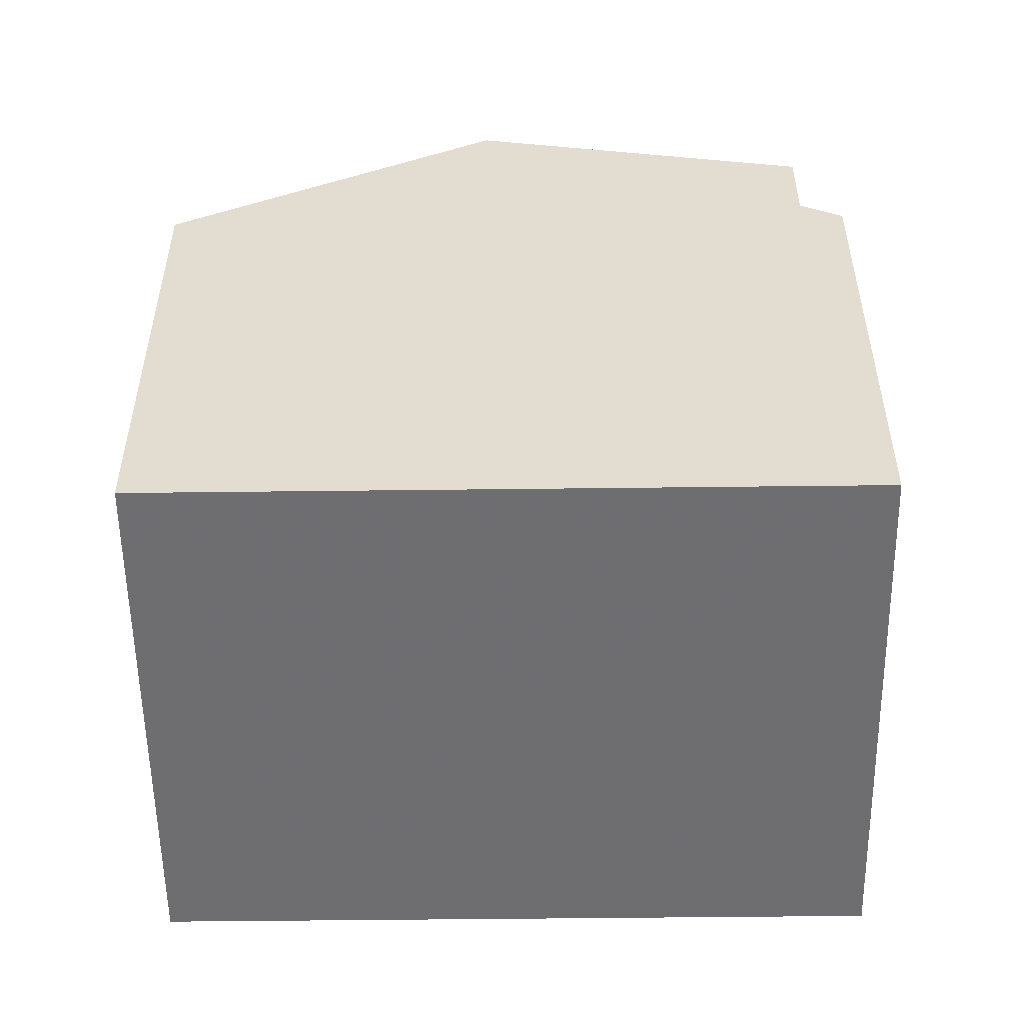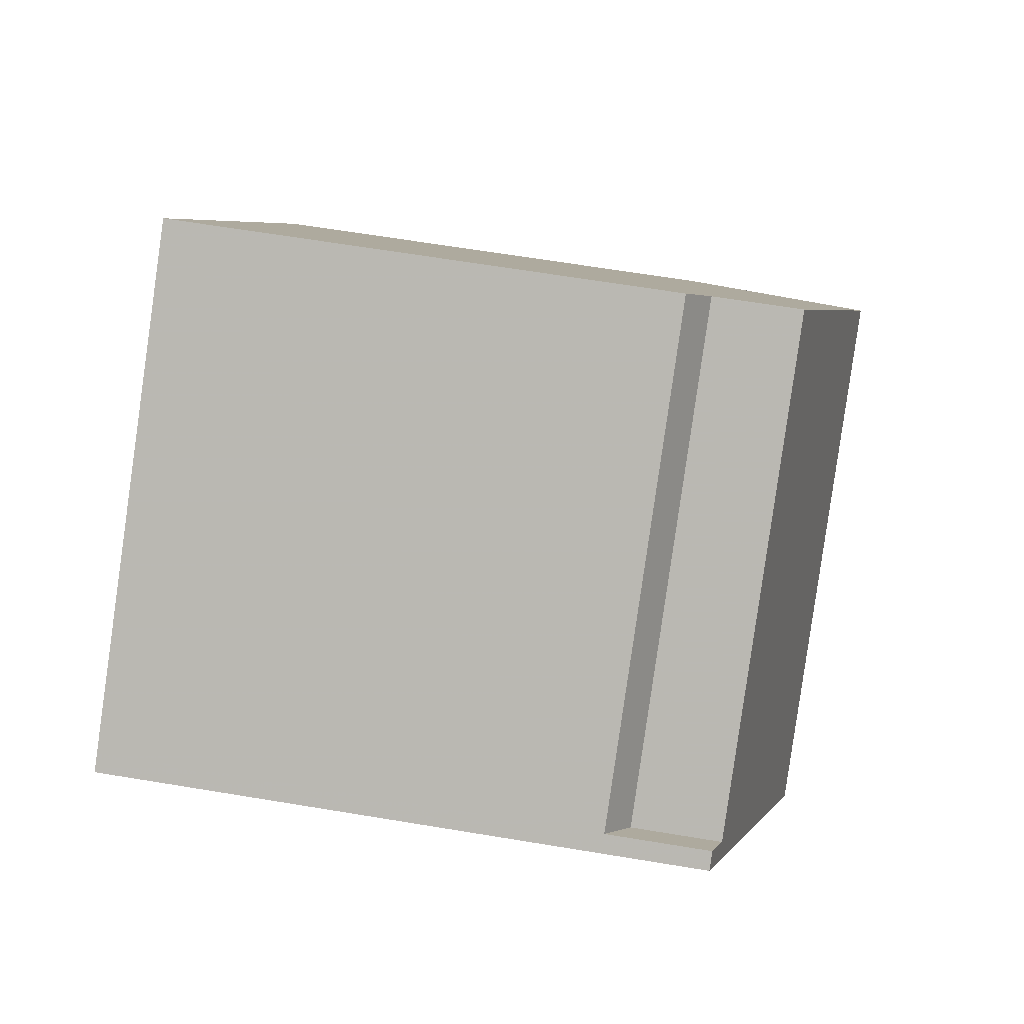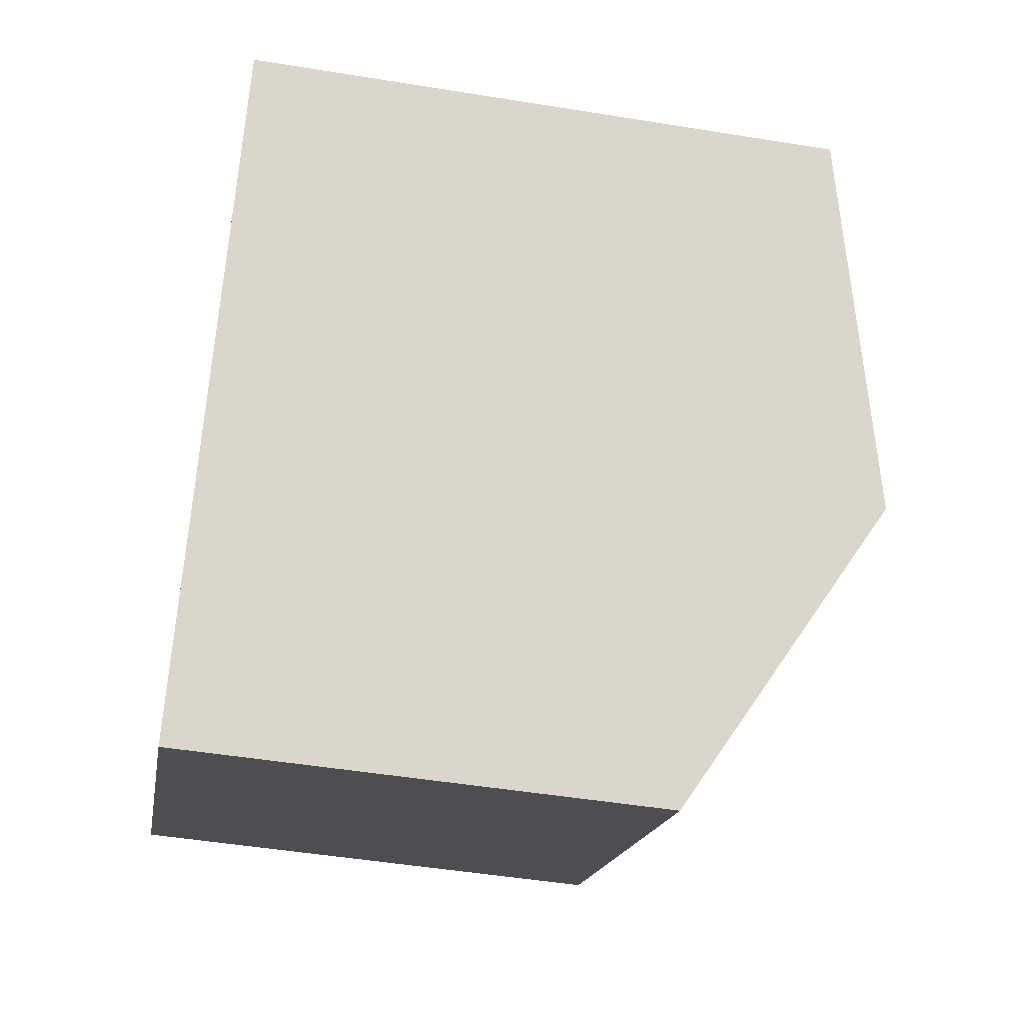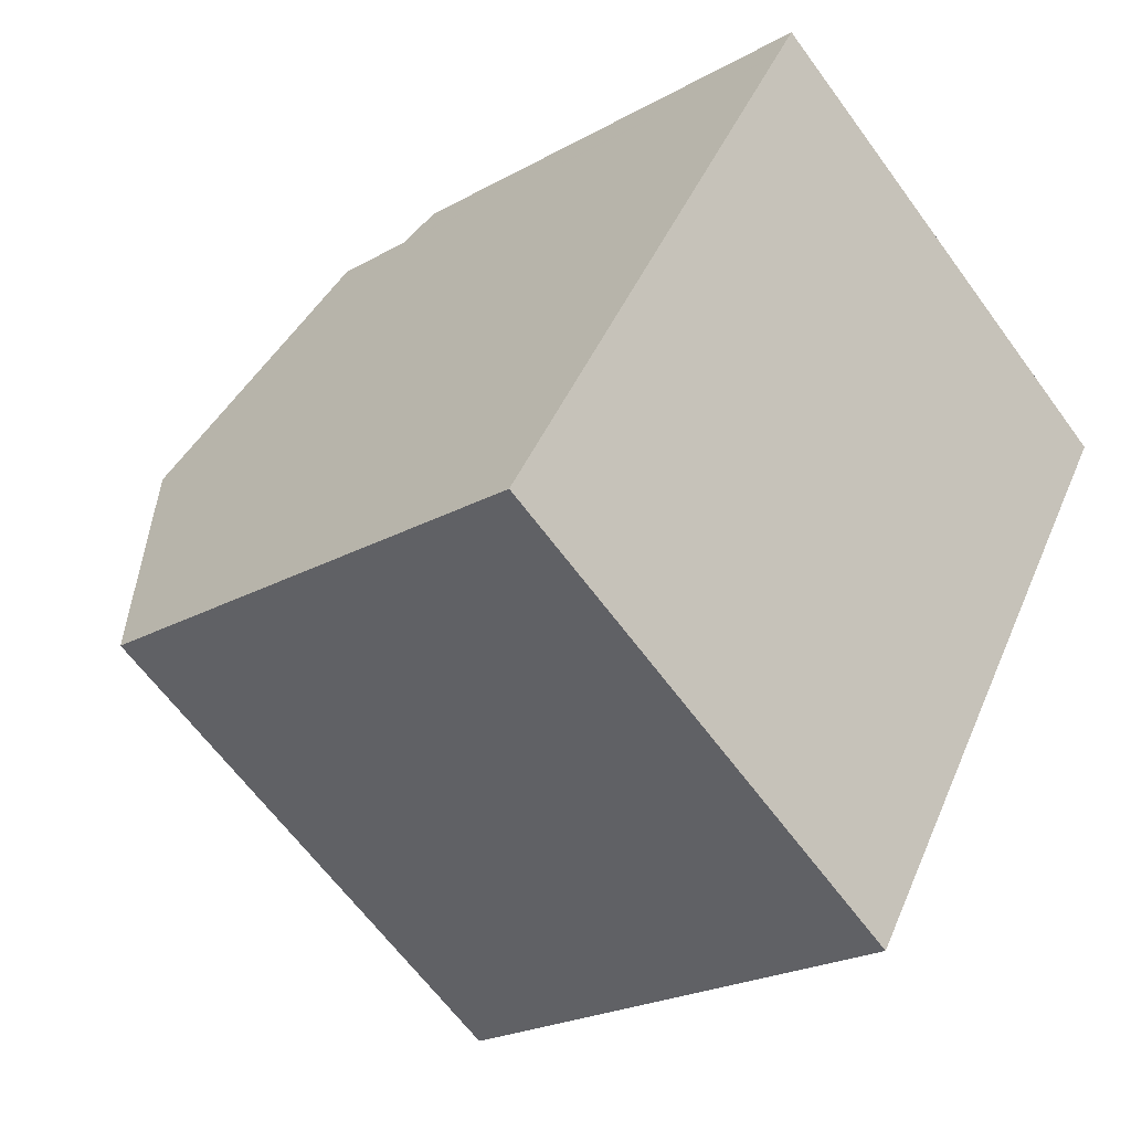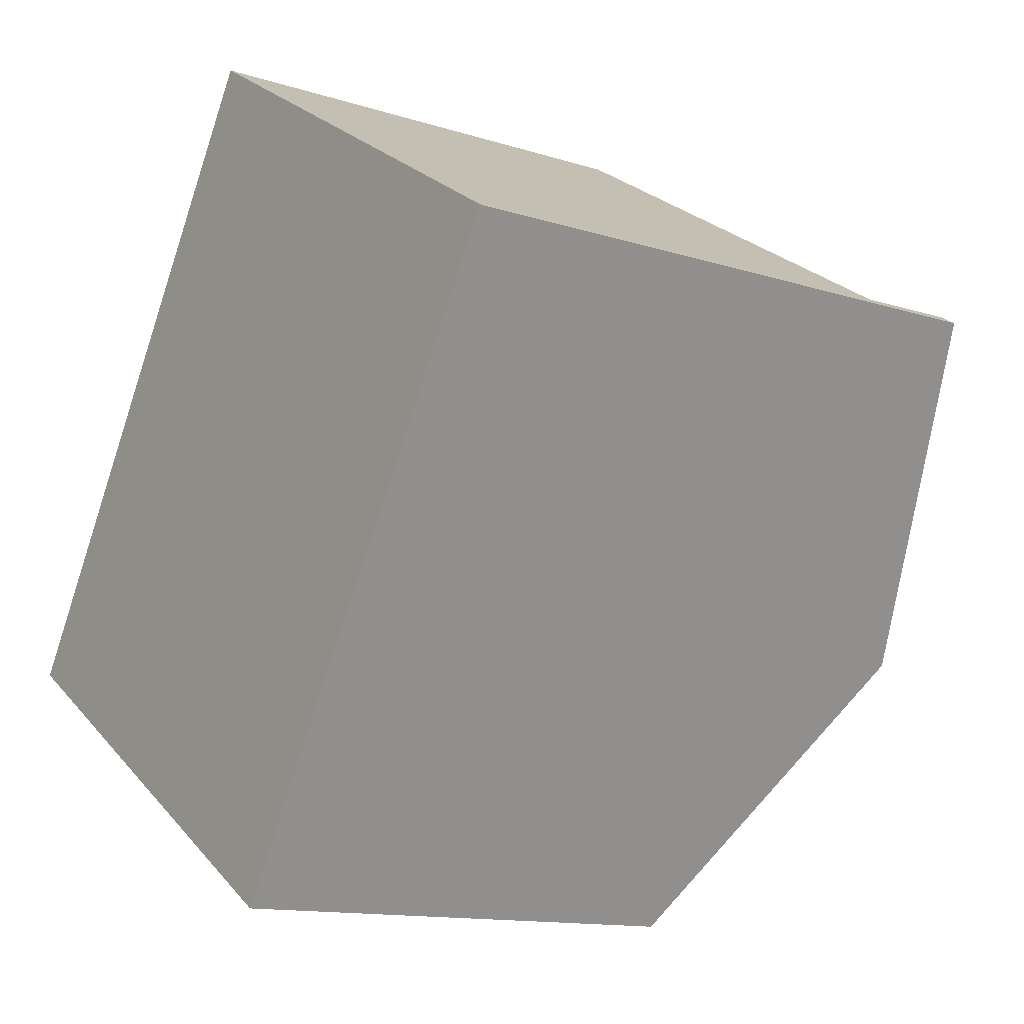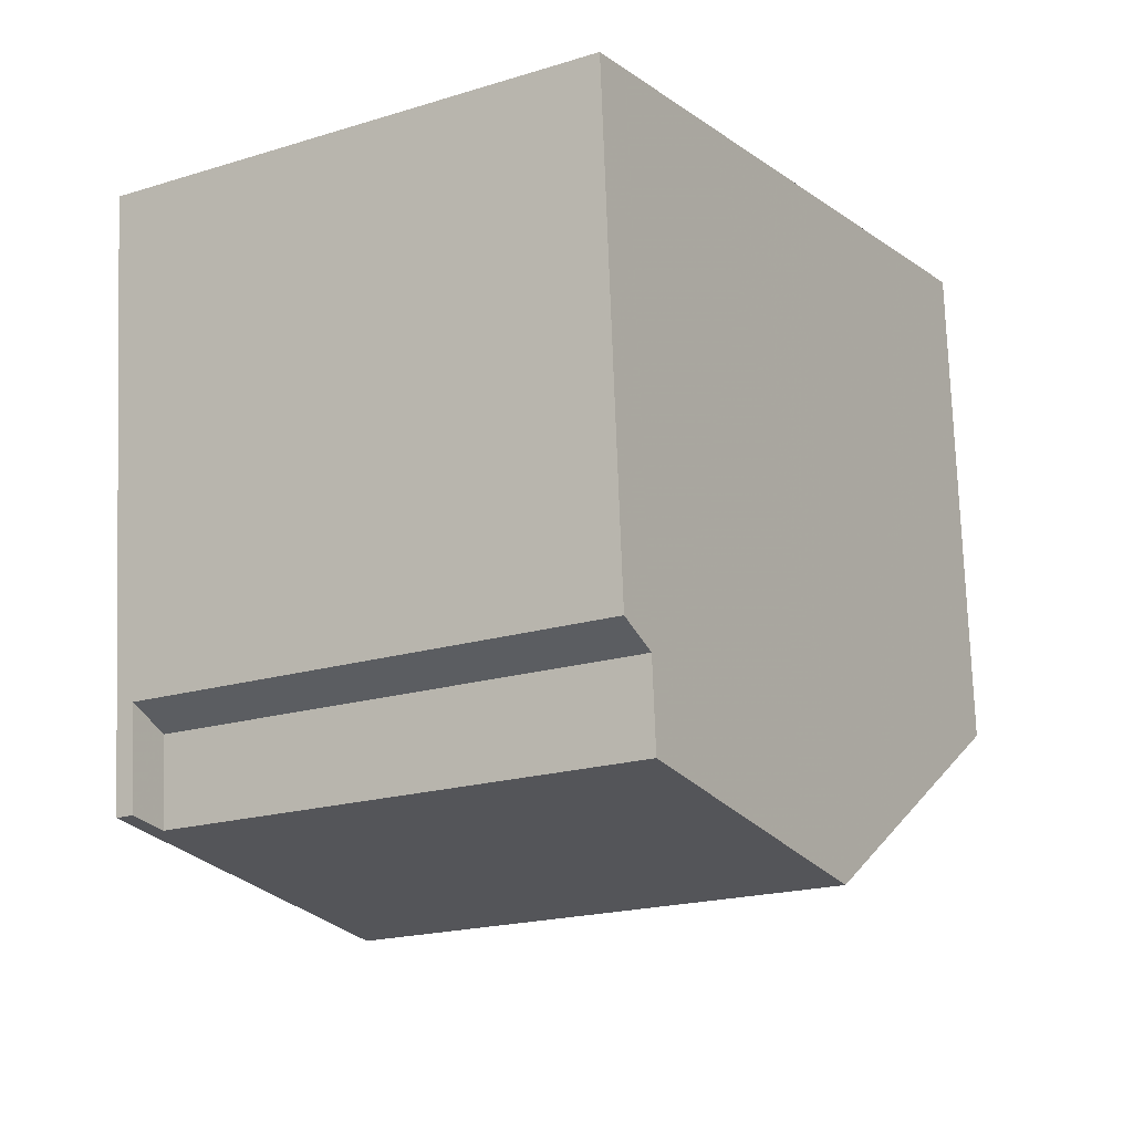
<metadata>
{"format":"obj","ext":"obj","renderer":"f3d","projection":"perspective","resolution":1024,"background":"white","views":[{"elev":-54.4,"azim":122.7,"up":"+Z"},{"elev":64.6,"azim":-80.5,"up":"+Y"},{"elev":-48.5,"azim":-100.3,"up":"+Y"},{"elev":-22.6,"azim":134.0,"up":"+Y"},{"elev":-12.9,"azim":-126.3,"up":"+Y"},{"elev":75.5,"azim":-2.1,"up":"+Y"}]}
</metadata>
<code>
v -1988 -844.4 7.658
v -1977 -848.4 6.303
v -1983 -852.1 6.32
v -1982 -840.8 6.343
v -1985 -848.5 8.683
v -1979 -844.9 8.676
v -1980 -844 8.456
v -1986 -847.7 8.467
v -1980 -844 8.456
v -1979 -844.9 8.676
v -1982 -841.2 7.772
v -1982 -841.3 7.772
v -1987 -844.9 7.775
v -1986 -847.6 8.467
v -1987 -844.9 7.775
v -1988 -844.4 7.658
v -1987 -844.9 7.773
v -1987 -844.9 7.773
v -1982 -841.2 7.77
v -1987 -844.7 7.775
v -1987 -844.7 7.773
v -1987 -844.3 7.658
v -1979 -844.9 8.676
v -1985 -848.5 8.683
v -1982 -841.2 7.77
v -1987 -844.3 7.658
v -1982 -841.2 6.646
v -1987 -844.3 6.332
v -1982 -841.2 6.646
v -1979 -844.9 8.676
v -1977 -848.4 6.303
v -1982 -840.8 6.343
v -1982 -841.2 7.77
v -1985 -848.5 8.683
v -1983 -852.1 6.32
v -1985 -848.5 8.683
v -1982 -841.2 7.77
v -1982 -841.2 6.646
v -1982 -841.2 6.646
v -1987 -844.7 6.634
v -1987 -844.7 7.773
v -1985 -848.4 8.683
v -1985 -847.5 8.467
v -1983 -851.9 6.319
v -1985 -848.4 8.683
v -1987 -844.7 6.634
v -1987 -844.3 6.332
v -1987 -844.7 6.634
v -1987 -844.7 7.773
v -1983 -852.1 6.324
v -1983 -851.9 6.324
v -1977 -848.4 6.308
v -1977 -848.4 6.307
v -1983 -852.1 6.324
v -1988 -844.4 7.658
v -1988 -844.4 7.658
v -1988 -844.4 0
v -1988 -844.4 0
v -1977 -848.4 6.303
v -1977 -848.4 6.303
v -1977 -848.4 0
v -1977 -848.4 0
v -1983 -852.1 6.324
v -1983 -852.1 6.32
v -1983 -852.1 0
v -1983 -852.1 0
v -1982 -841.2 6.646
v -1982 -840.8 6.343
v -1982 -840.8 8.882e-16
v -1982 -841.2 0
v -1986 -847.7 8.467
v -1985 -848.5 8.683
v -1985 -848.5 0
v -1986 -847.7 0
v -1979 -844.9 8.676
v -1980 -844 8.456
v -1980 -844 0
v -1979 -844.9 0
v -1987 -844.9 7.775
v -1986 -847.7 8.467
v -1986 -847.7 0
v -1987 -844.9 8.882e-16
v -1980 -844 8.456
v -1982 -841.2 7.772
v -1982 -841.2 0
v -1980 -844 0
v -1987 -844.9 7.773
v -1987 -844.9 7.775
v -1987 -844.9 8.882e-16
v -1987 -844.9 0
v -1987 -844.3 7.658
v -1988 -844.4 7.658
v -1988 -844.4 0
v -1987 -844.3 0
v -1988 -844.4 7.658
v -1987 -844.9 7.773
v -1987 -844.9 0
v -1988 -844.4 0
v -1977 -848.4 6.307
v -1979 -844.9 8.676
v -1979 -844.9 0
v -1977 -848.4 -8.882e-16
v -1983 -851.9 6.319
v -1977 -848.4 6.303
v -1977 -848.4 0
v -1983 -851.9 0
v -1982 -840.8 6.343
v -1982 -840.8 6.343
v -1982 -840.8 0
v -1982 -840.8 8.882e-16
v -1983 -852.1 6.32
v -1983 -852.1 6.32
v -1983 -852.1 8.882e-16
v -1983 -852.1 0
v -1982 -841.2 7.772
v -1982 -841.2 7.77
v -1982 -841.2 8.882e-16
v -1982 -841.2 0
v -1983 -852.1 6.32
v -1983 -851.9 6.319
v -1983 -851.9 0
v -1983 -852.1 8.882e-16
v -1982 -840.8 6.343
v -1987 -844.3 6.332
v -1987 -844.3 0
v -1982 -840.8 0
v -1977 -848.4 6.303
v -1977 -848.4 6.307
v -1977 -848.4 -8.882e-16
v -1977 -848.4 0
v -1985 -848.5 8.683
v -1983 -852.1 6.324
v -1983 -852.1 0
v -1985 -848.5 0
v -1988 -844.4 0
v -1982 -840.8 0
v -1977 -848.4 0
v -1983 -852.1 0
f 43 9 10 42
f 9 7 6 10
f 11 7 9 12
f 20 12 9 43
f 14 8 13 15
f 18 1 16 17
f 17 15 13 18
f 21 19 12 20
f 20 15 17 21
f 21 17 16 22
f 52 31 44 51
f 47 32 38 46
f 33 25 27 29
f 53 2 31 52
f 38 32 4 39
f 34 5 8 14
f 50 35 3 54
f 37 11 12 19
f 40 28 26 41
f 42 34 14 43
f 43 14 15 20
f 51 44 35 50
f 49 33 29 48
f 50 36 45 51
f 51 45 30 52
f 52 30 23 53
f 54 24 36 50
f 56 57 58 55
f 60 61 62 59
f 64 65 66 63
f 68 69 70 67
f 72 73 74 71
f 76 77 78 75
f 80 81 82 79
f 84 85 86 83
f 88 89 90 87
f 92 93 94 91
f 96 97 98 95
f 100 101 102 99
f 104 105 106 103
f 108 109 110 107
f 112 113 114 111
f 116 117 118 115
f 120 121 122 119
f 124 125 126 123
f 128 129 130 127
f 132 133 134 131
f 136 137 138 135

</code>
